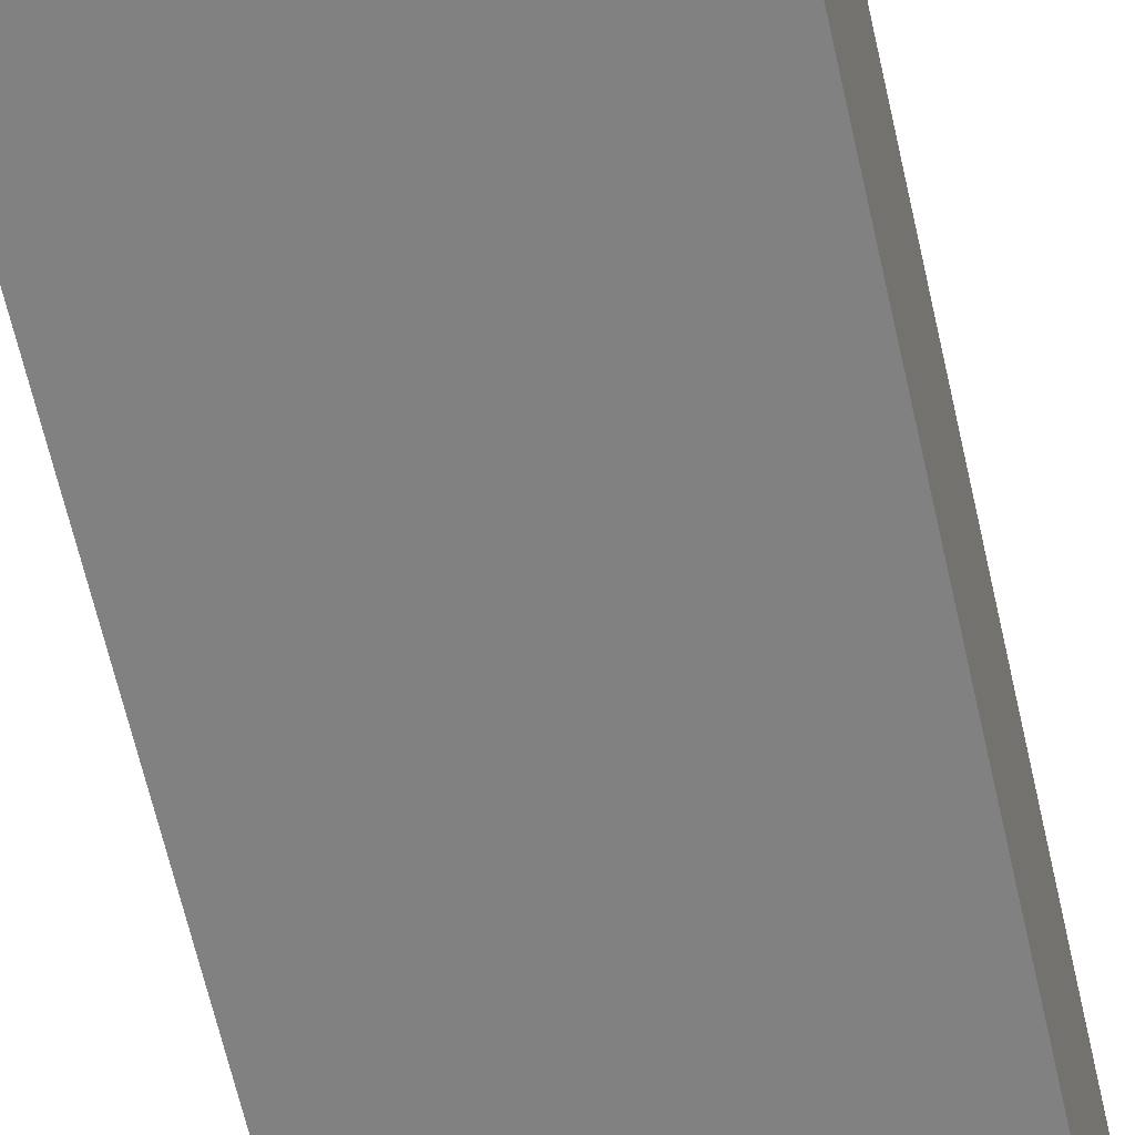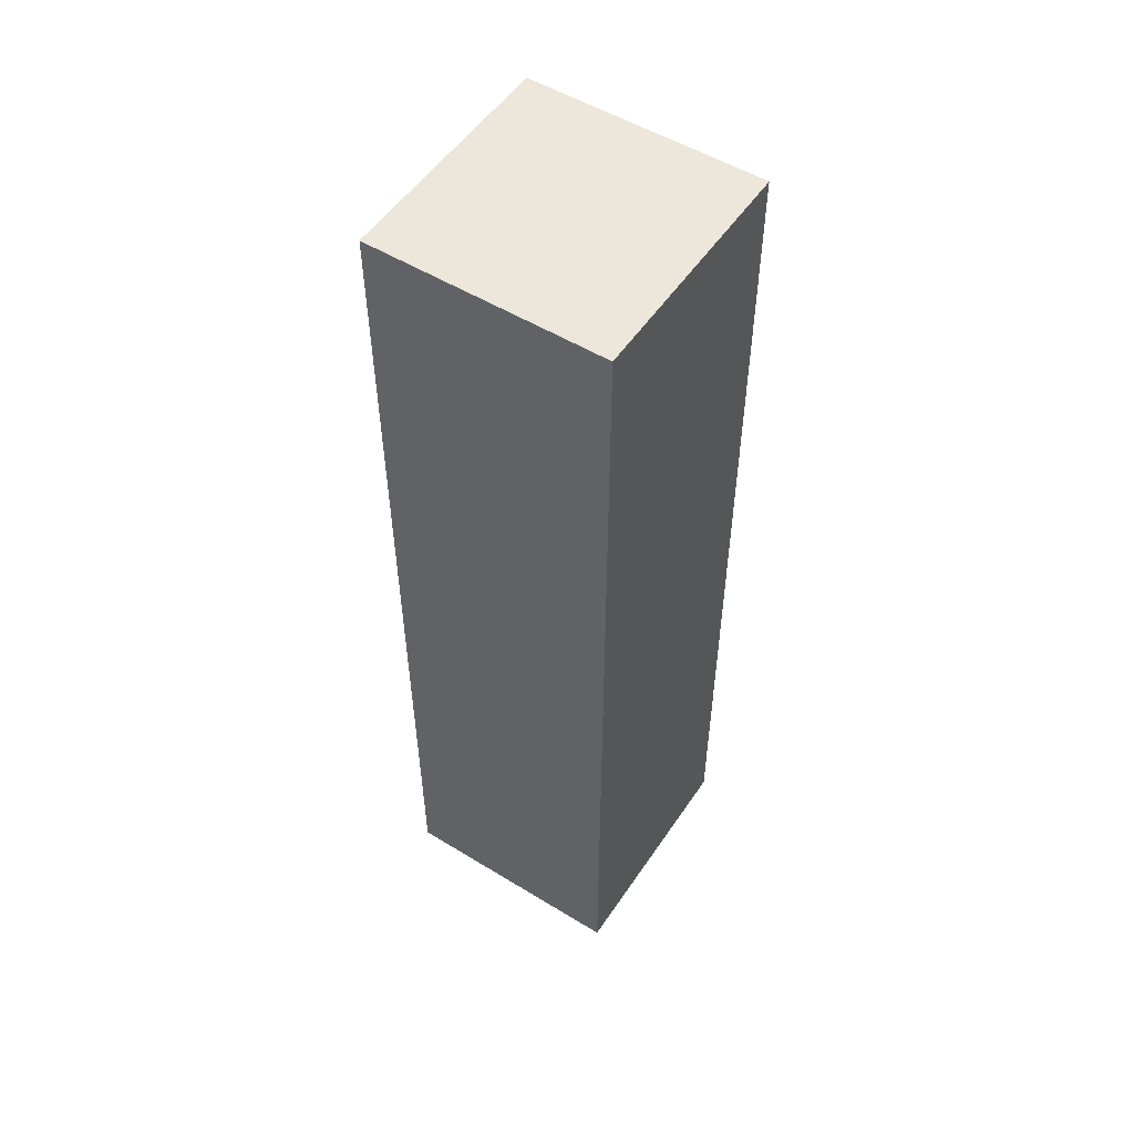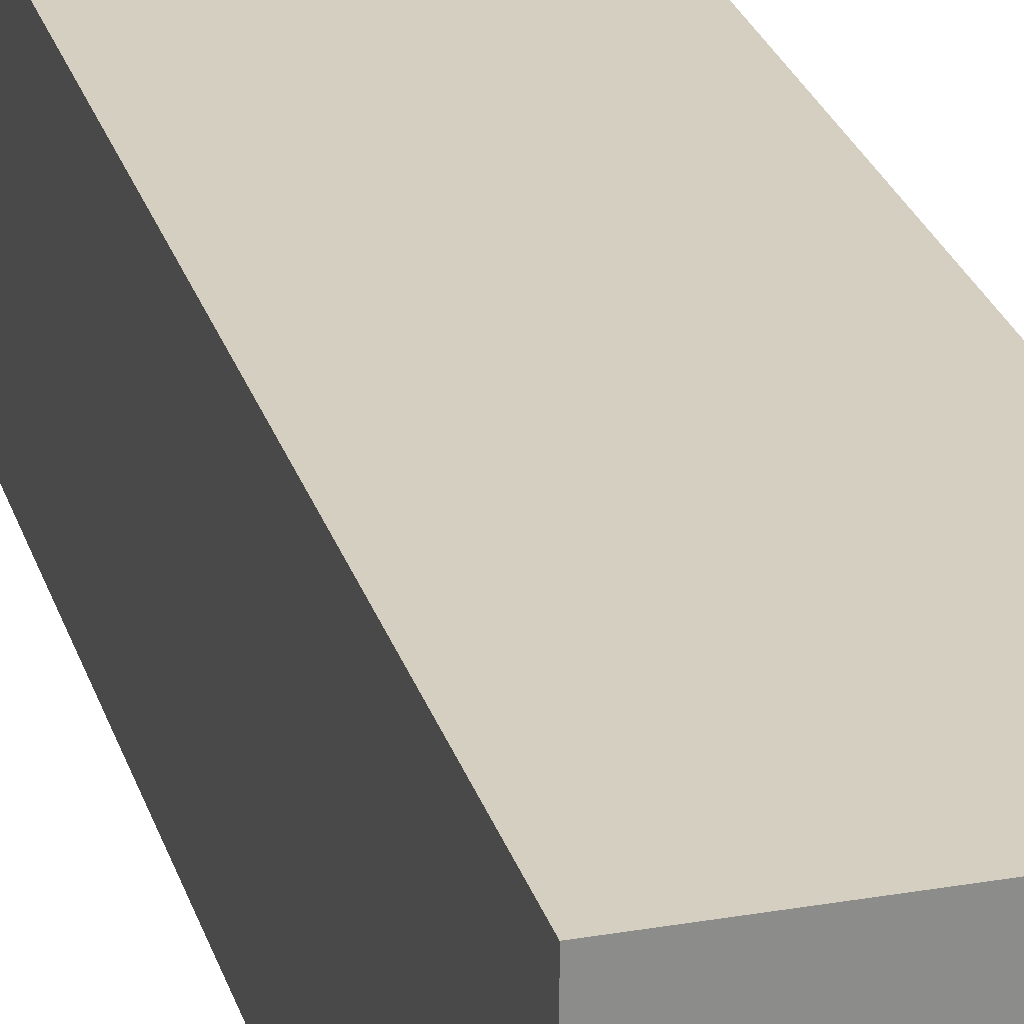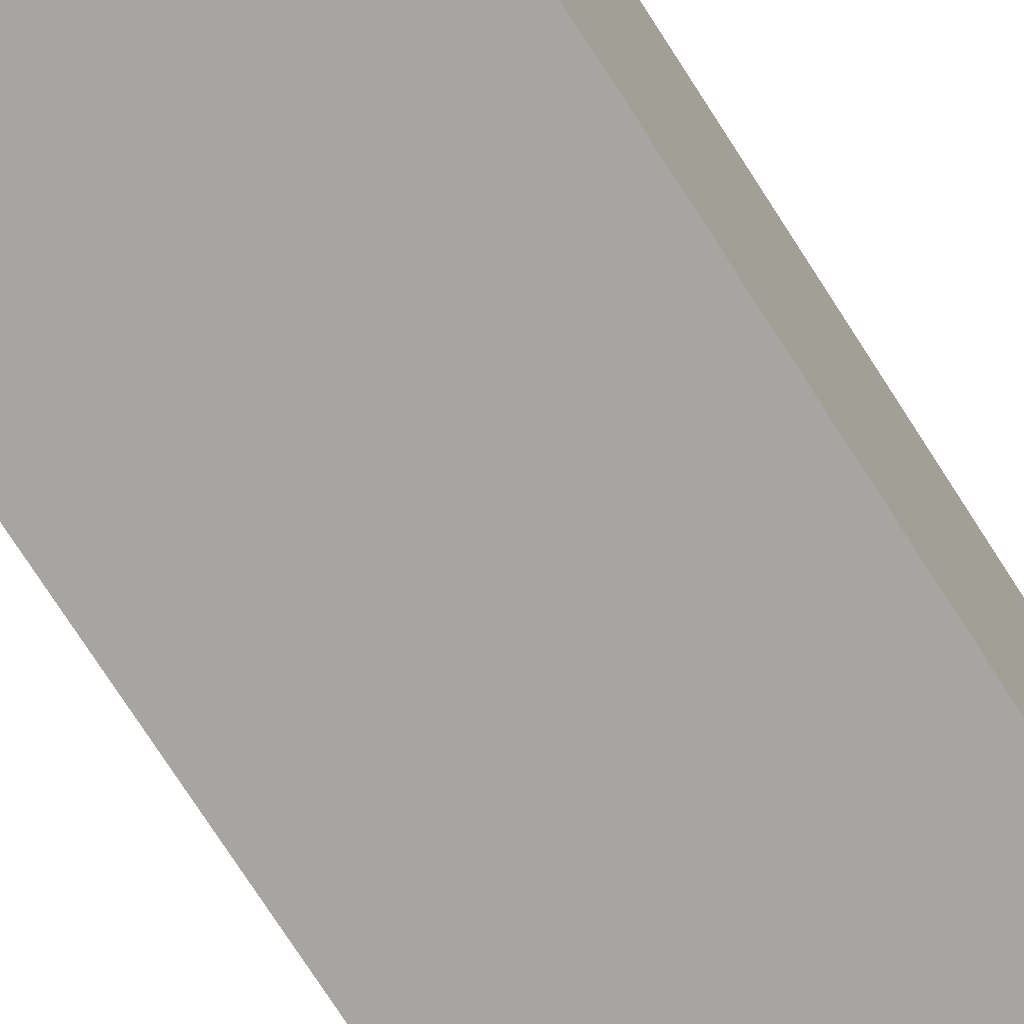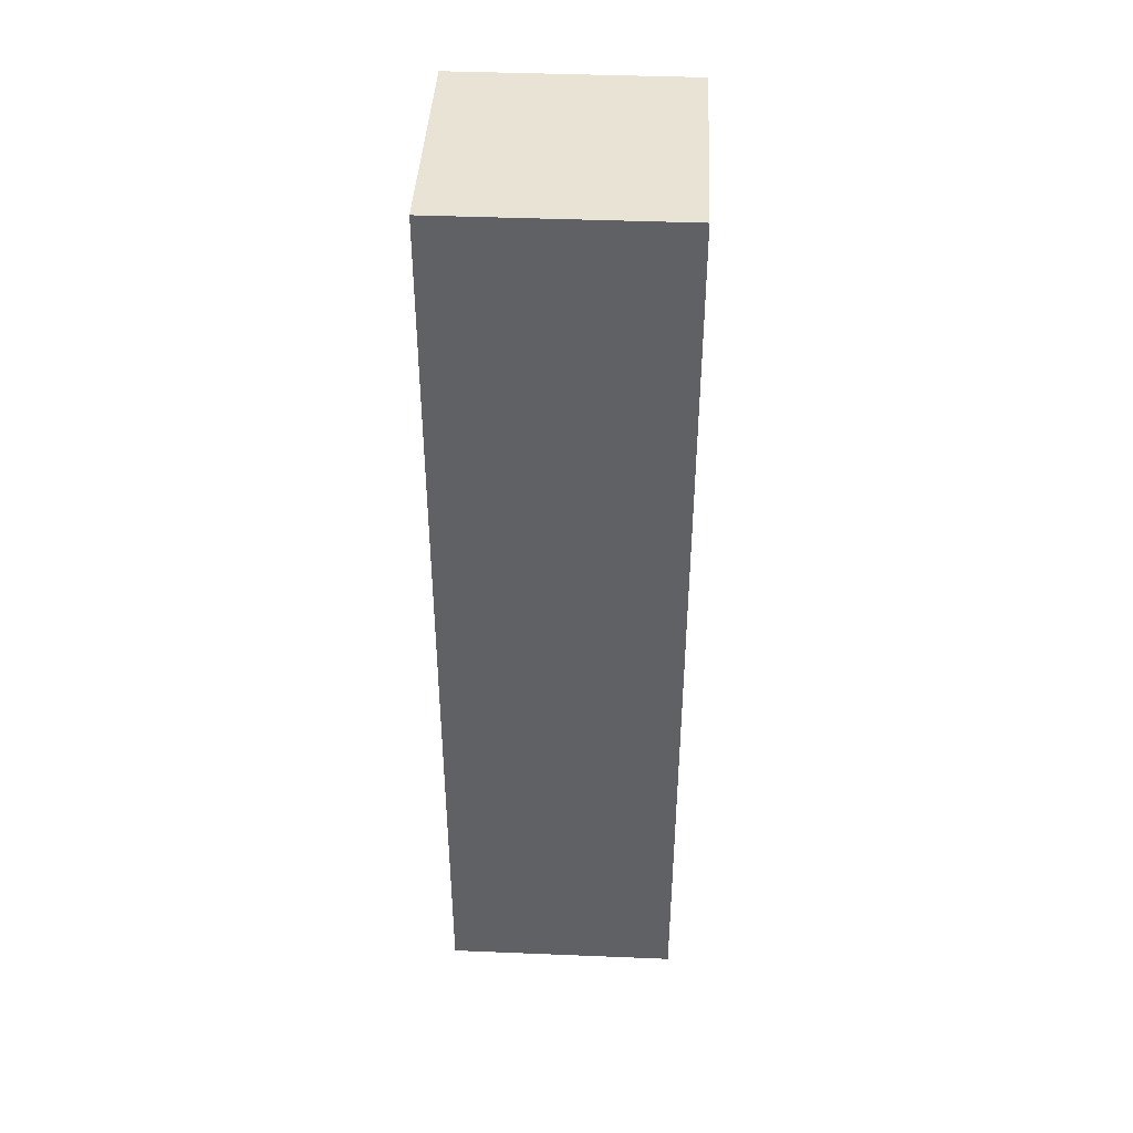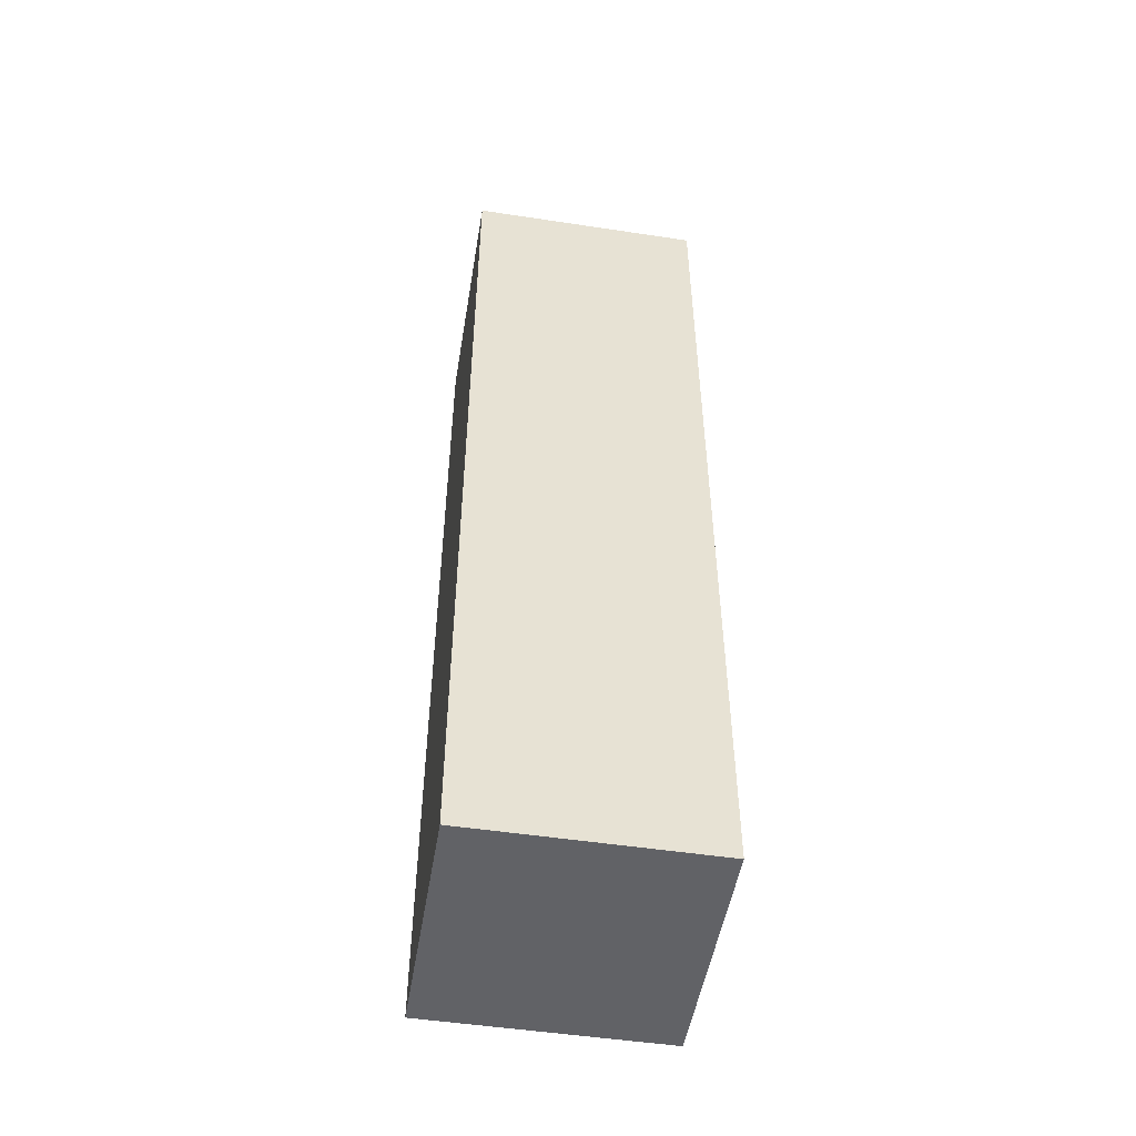
<metadata>
{"format":"obj","ext":"obj","renderer":"f3d","projection":"perspective","resolution":1024,"background":"white","views":[{"elev":-60.4,"azim":-167.7,"up":"+Y"},{"elev":53.1,"azim":33.2,"up":"+Z"},{"elev":25.9,"azim":164.6,"up":"+Y"},{"elev":-73.9,"azim":32.6,"up":"+Y"},{"elev":42.0,"azim":-87.2,"up":"+Z"},{"elev":-50.7,"azim":80.6,"up":"+Z"}]}
</metadata>
<code>
o Cable_Cube.002
v 0.4375 0 0.5006
v 0.4375 0.125 0.5006
v 0.4375 0 -0.000562
v 0.4375 0.125 -0.000562
v 0.5625 0 0.5006
v 0.5625 0.125 0.5006
v 0.5625 0 -0.000562
v 0.5625 0.125 -0.000562
f 1 2 4 3
f 3 4 8 7
f 7 8 6 5
f 5 6 2 1
f 3 7 5 1
f 8 4 2 6

</code>
